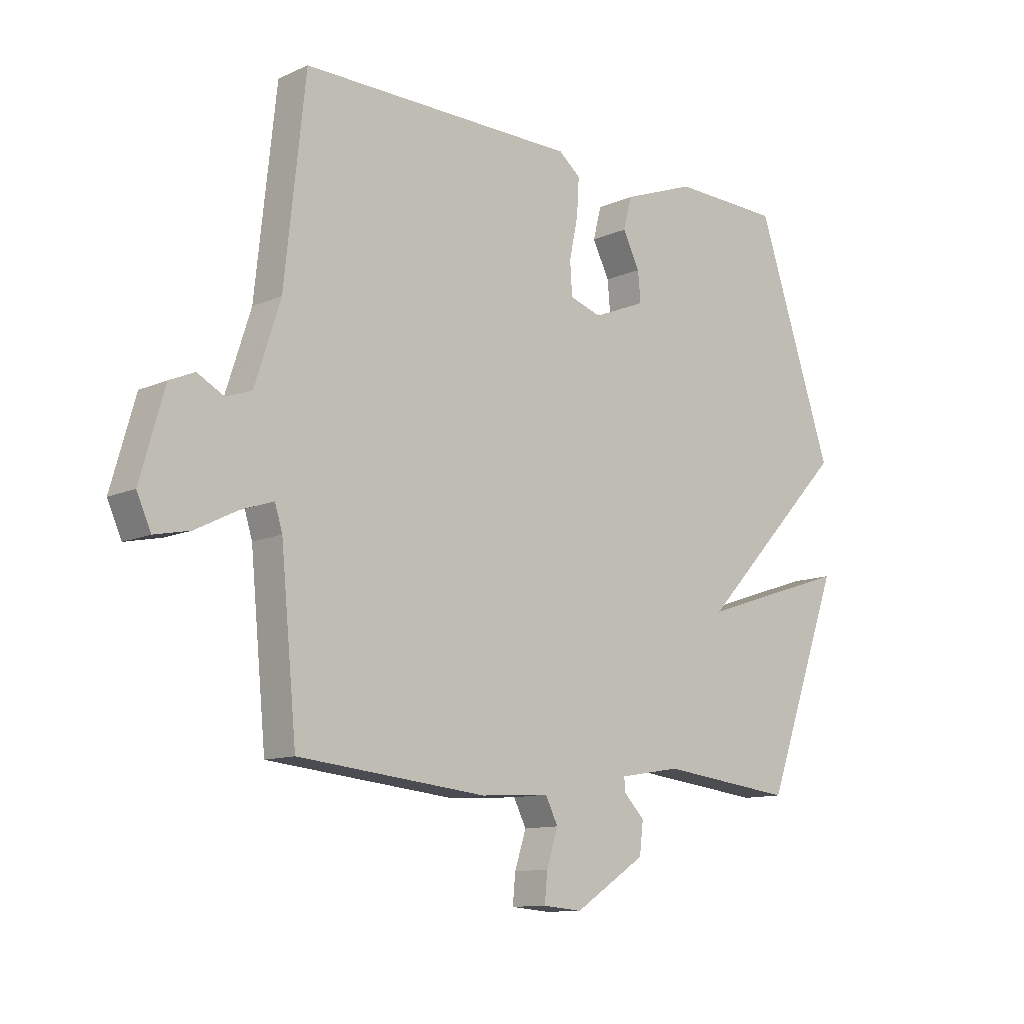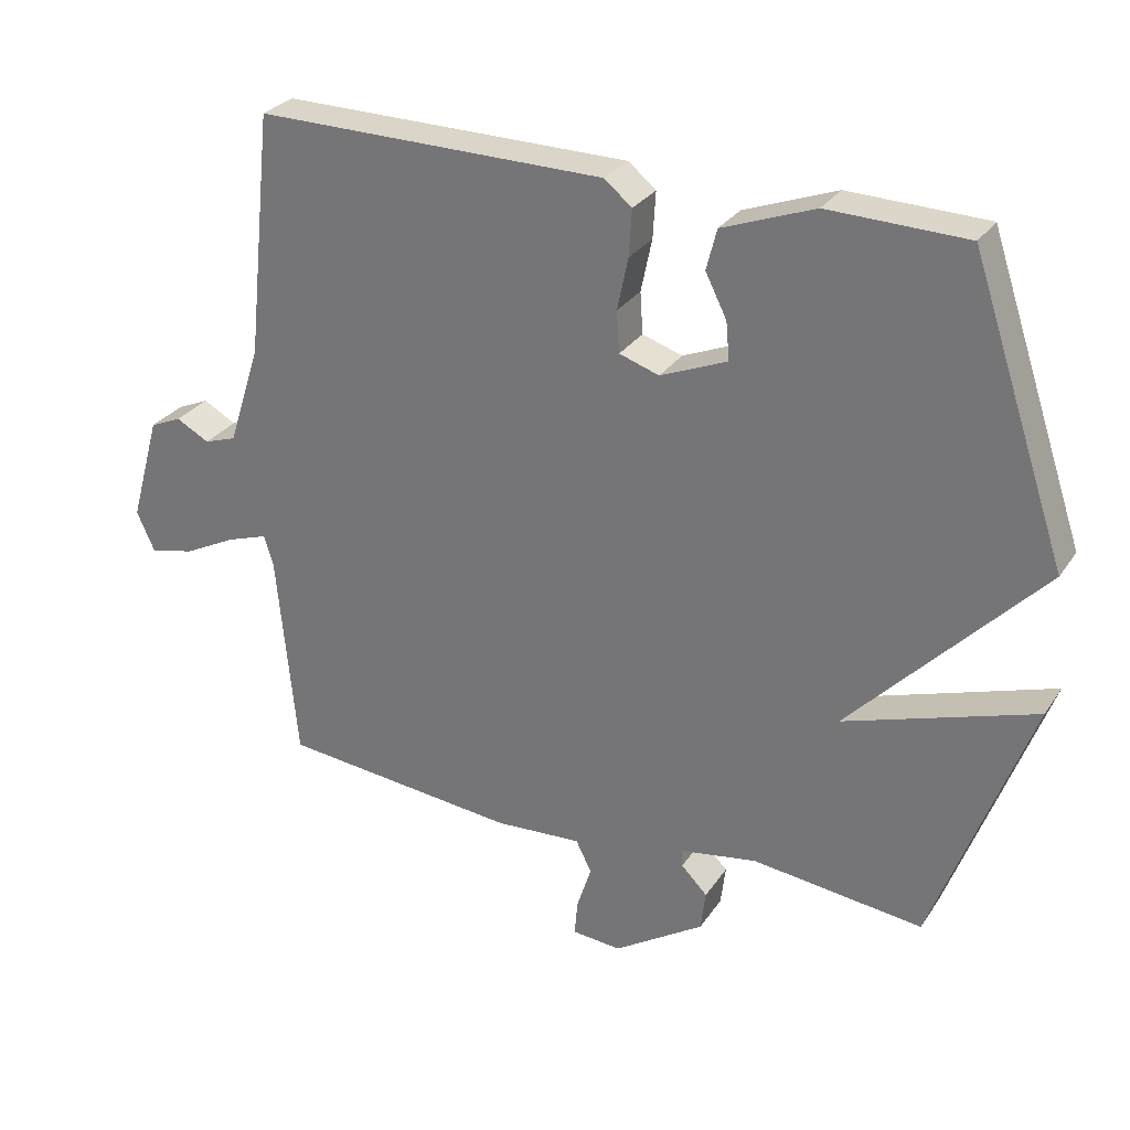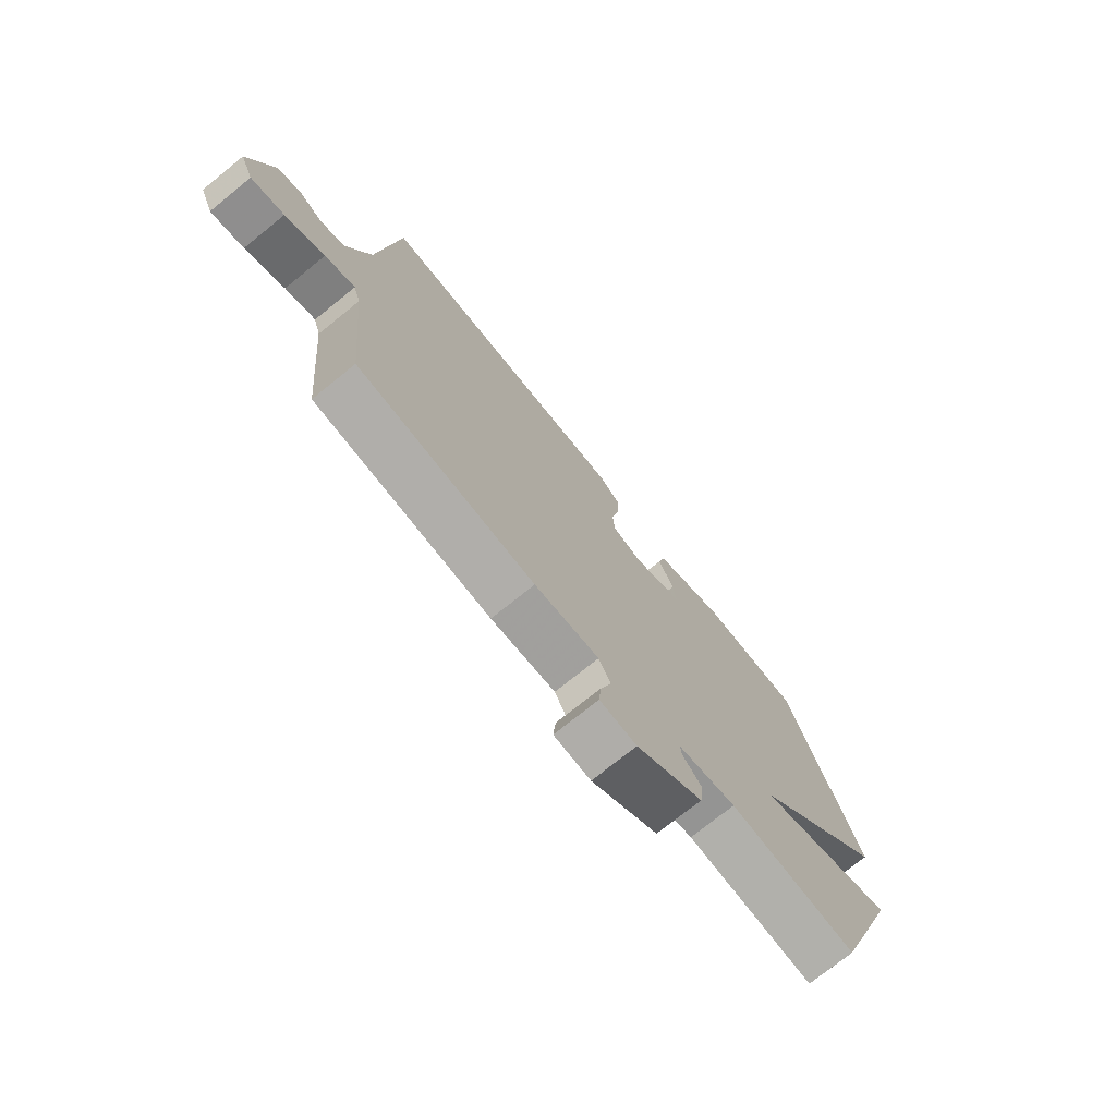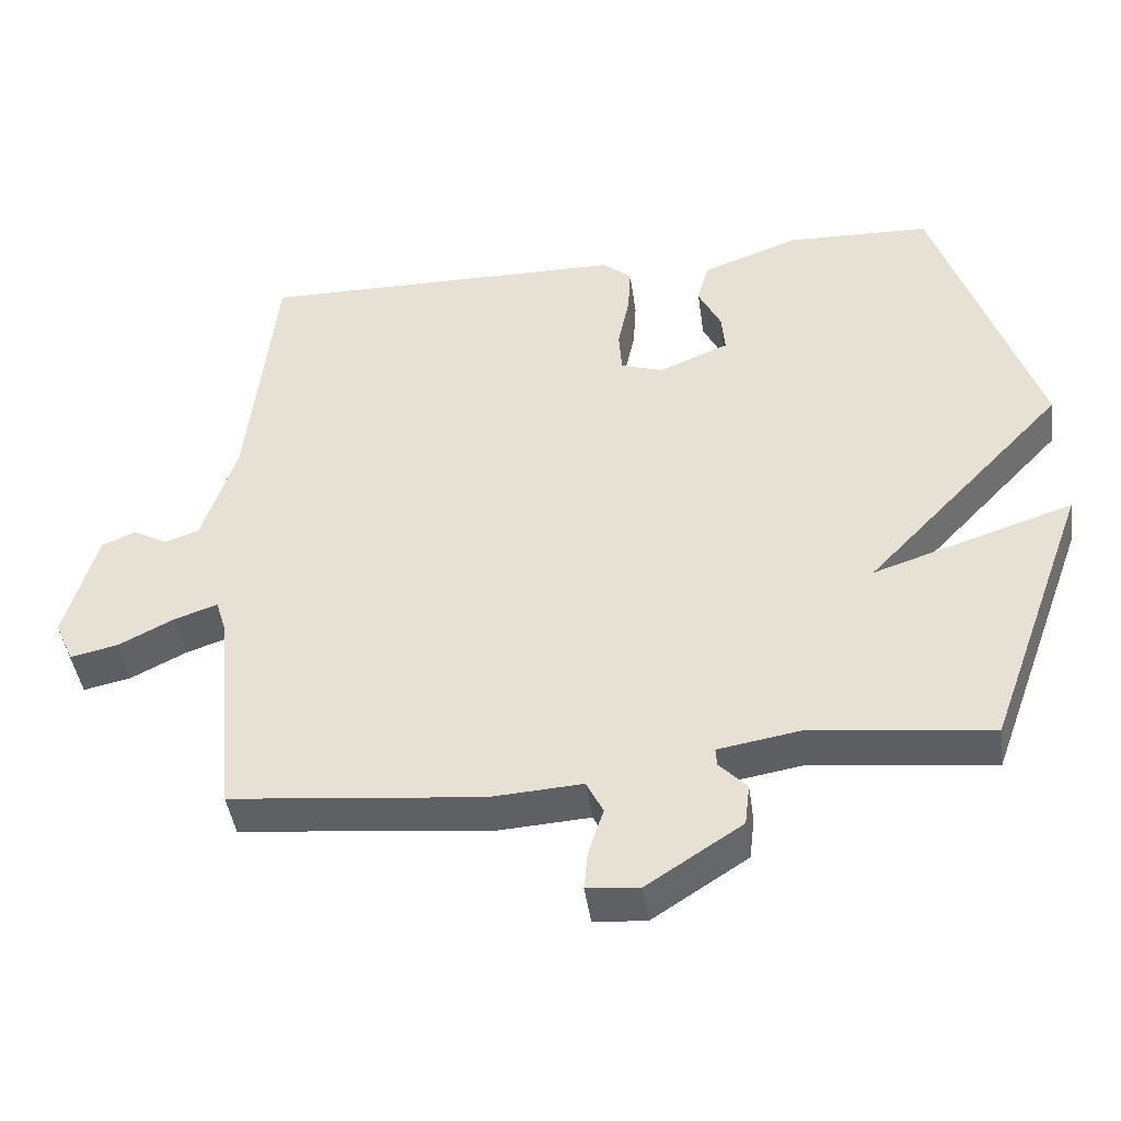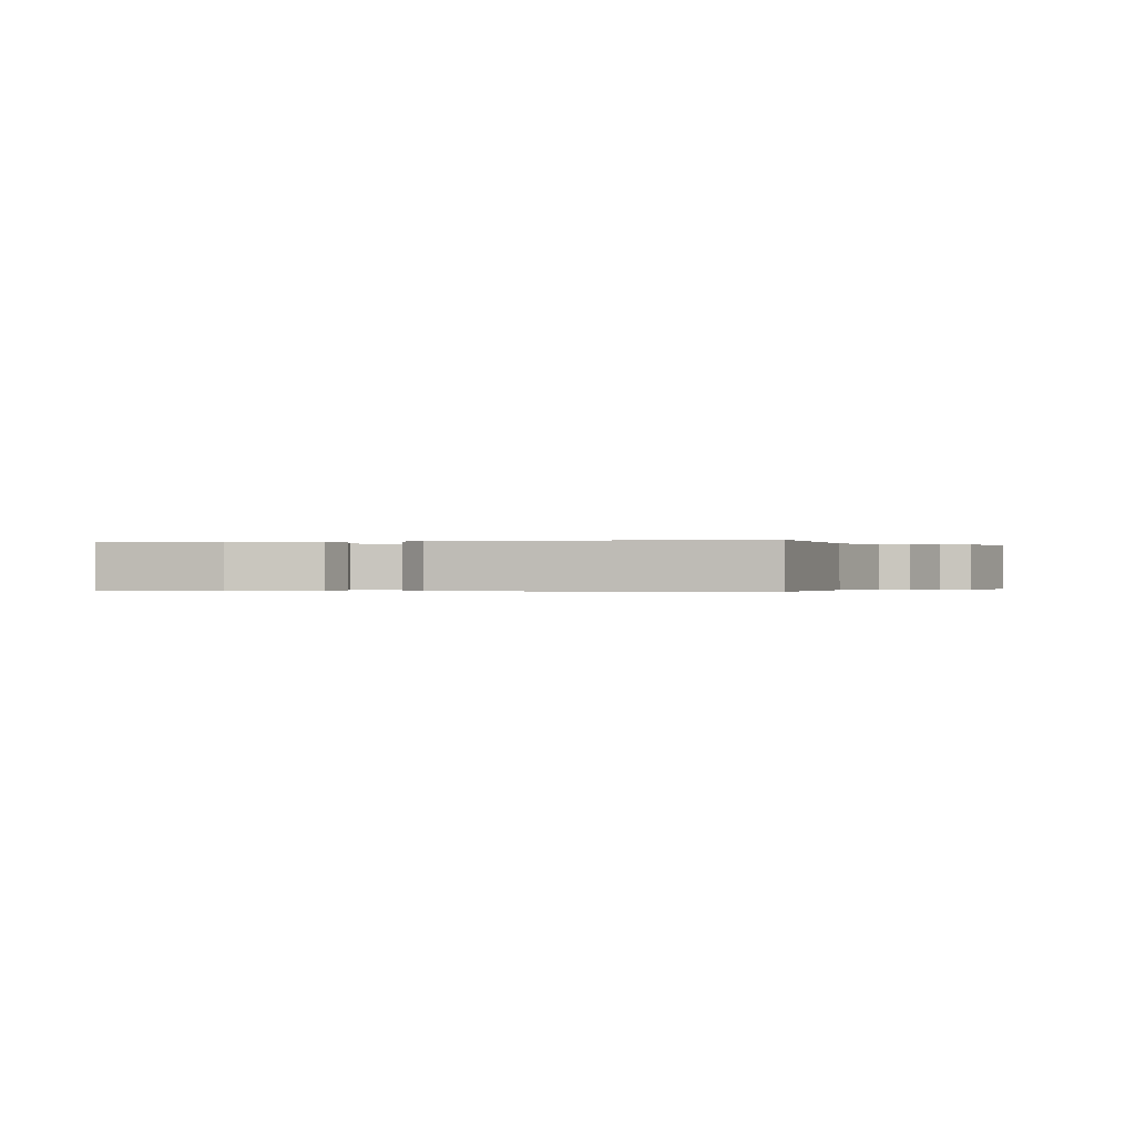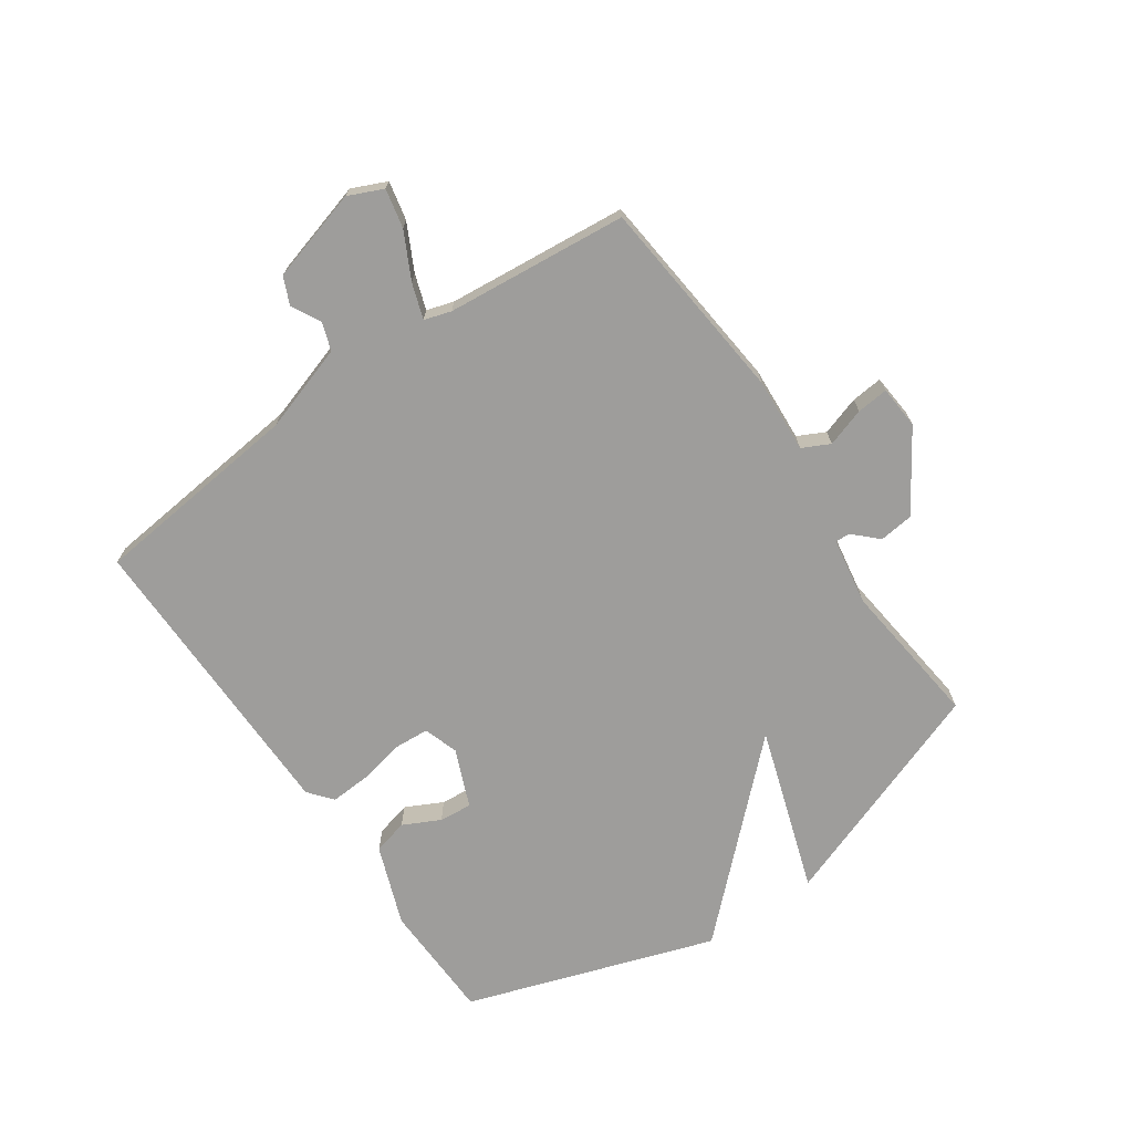
<metadata>
{"format":"obj","ext":"obj","renderer":"f3d","projection":"perspective","resolution":1024,"background":"white","views":[{"elev":-11.4,"azim":137.3,"up":"+Z"},{"elev":28.8,"azim":-152.7,"up":"+Z"},{"elev":-74.1,"azim":128.9,"up":"+Z"},{"elev":-43.8,"azim":-172.1,"up":"+Z"},{"elev":-0.2,"azim":12.8,"up":"+Y"},{"elev":-70.6,"azim":124.6,"up":"+Y"}]}
</metadata>
<code>
v -0.5 0.07 -0.5
v -0.64 0.07 -0.117
v -0.364 0.07 -0.208
v -0.64 0.07 0.083
v -0.5 0.07 0.5
v -0.3 0.07 0.506
v -0.166 0.07 0.456
v -0.151 0.07 0.397
v -0.182 0.07 0.335
v -0.187 0.07 0.28
v -0.09 0.07 0.24
v -0.032 0.07 0.259
v -0.028 0.07 0.319
v -0.044 0.07 0.395
v -0.048 0.07 0.462
v -0.008 0.07 0.495
v 0.5 0.07 0.5
v 0.538 0.07 0.145
v 0.585 0.07 -0.001
v 0.632 0.07 -0.017
v 0.68 0.07 0.009
v 0.726 0.07 -0.011
v 0.77 0.07 -0.166
v 0.744 0.07 -0.224
v 0.679 0.07 -0.21
v 0.602 0.07 -0.171
v 0.543 0.07 -0.151
v 0.529 0.07 -0.196
v 0.5 0.07 -0.5
v 0.154 0.07 -0.535
v 0.028 0.07 -0.527
v 0.005 0.07 -0.573
v 0.026 0.07 -0.638
v 0.031 0.07 -0.691
v -0.041 0.07 -0.697
v -0.172 0.07 -0.612
v -0.179 0.07 -0.554
v -0.141 0.07 -0.515
v -0.139 0.07 -0.49
v -0.252 0.07 -0.471
v -0.5 0 -0.5
v -0.64 0 -0.117
v -0.364 0 -0.208
v -0.64 0 0.083
v -0.5 0 0.5
v -0.3 0 0.506
v -0.166 0 0.456
v -0.151 0 0.397
v -0.182 0 0.335
v -0.187 0 0.28
v -0.09 0 0.24
v -0.032 0 0.259
v -0.028 0 0.319
v -0.044 0 0.395
v -0.048 0 0.462
v -0.008 0 0.495
v 0.5 0 0.5
v 0.538 0 0.145
v 0.585 0 -0.001
v 0.632 0 -0.017
v 0.68 0 0.009
v 0.726 0 -0.011
v 0.77 0 -0.166
v 0.744 0 -0.224
v 0.679 0 -0.21
v 0.602 0 -0.171
v 0.543 0 -0.151
v 0.529 0 -0.196
v 0.5 0 -0.5
v 0.154 0 -0.535
v 0.028 0 -0.527
v 0.005 0 -0.573
v 0.026 0 -0.638
v 0.031 0 -0.691
v -0.041 0 -0.697
v -0.172 0 -0.612
v -0.179 0 -0.554
v -0.141 0 -0.515
v -0.139 0 -0.49
v -0.252 0 -0.471
f 36 37 38
f 35 36 38
f 34 35 38
f 33 34 38
f 32 33 38
f 31 32 38 39
f 30 31 39
f 29 30 39
f 28 29 39
f 27 28 39 40
f 24 25 26
f 23 24 26
f 22 23 26
f 21 22 26
f 20 21 26
f 19 20 26 27
f 27 40 1
f 19 27 1
f 18 19 1
f 16 17 18
f 15 16 18
f 14 15 18
f 13 14 18
f 7 8 9
f 6 7 9
f 5 6 9
f 4 5 9
f 3 4 9 10
f 1 2 3
f 18 1 3
f 12 13 18
f 11 12 18 3
f 3 10 11
f 78 77 76
f 78 76 75
f 78 75 74
f 78 74 73
f 78 73 72
f 79 78 72 71
f 79 71 70
f 79 70 69
f 79 69 68
f 80 79 68 67
f 66 65 64
f 66 64 63
f 66 63 62
f 66 62 61
f 66 61 60
f 67 66 60 59
f 41 80 67
f 41 67 59
f 41 59 58
f 58 57 56
f 58 56 55
f 58 55 54
f 58 54 53
f 49 48 47
f 49 47 46
f 49 46 45
f 49 45 44
f 50 49 44 43
f 43 42 41
f 43 41 58
f 58 53 52
f 43 58 52 51
f 51 50 43
f 1 41 42 2
f 2 42 43 3
f 3 43 44 4
f 4 44 45 5
f 5 45 46 6
f 6 46 47 7
f 7 47 48 8
f 8 48 49 9
f 9 49 50 10
f 10 50 51 11
f 11 51 52 12
f 12 52 53 13
f 13 53 54 14
f 14 54 55 15
f 15 55 56 16
f 16 56 57 17
f 17 57 58 18
f 18 58 59 19
f 19 59 60 20
f 20 60 61 21
f 21 61 62 22
f 22 62 63 23
f 23 63 64 24
f 24 64 65 25
f 25 65 66 26
f 26 66 67 27
f 27 67 68 28
f 28 68 69 29
f 29 69 70 30
f 30 70 71 31
f 31 71 72 32
f 32 72 73 33
f 33 73 74 34
f 34 74 75 35
f 35 75 76 36
f 36 76 77 37
f 37 77 78 38
f 38 78 79 39
f 39 79 80 40
f 40 80 41 1

</code>
